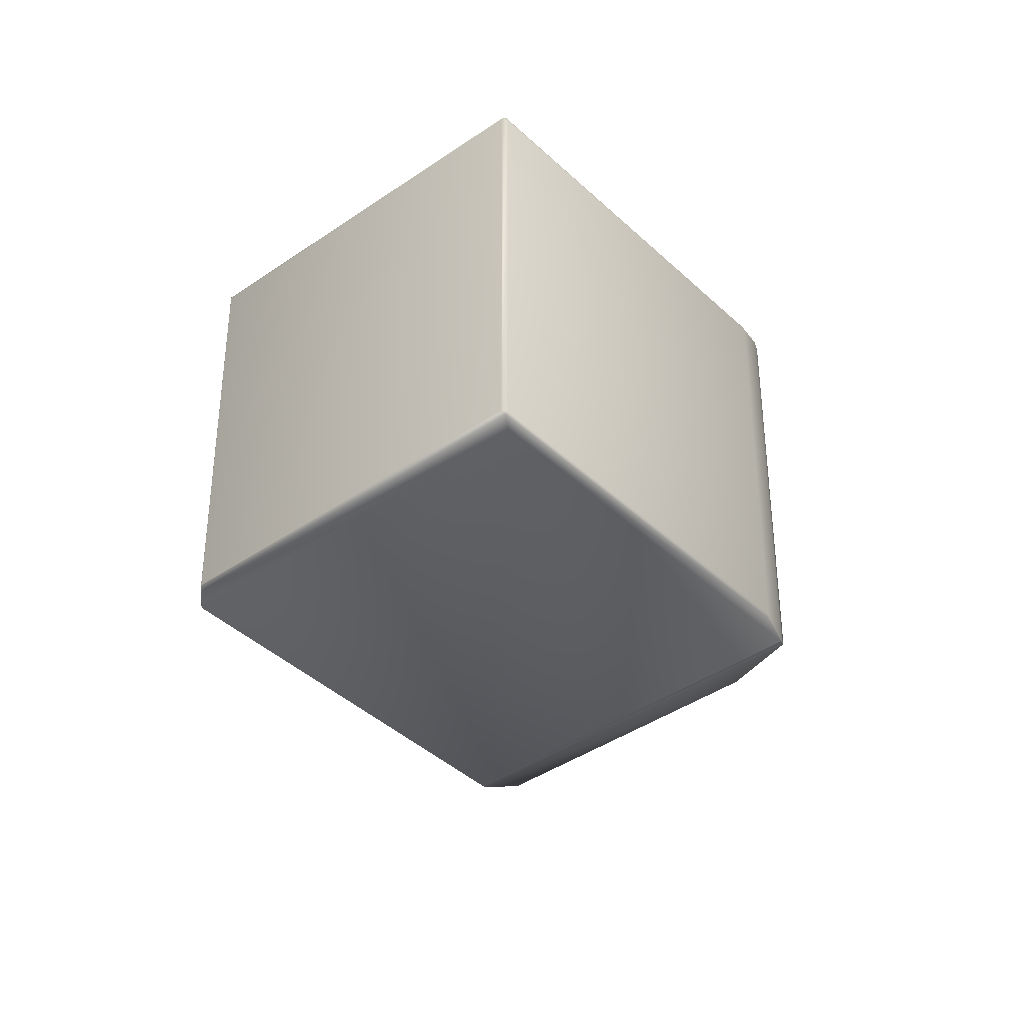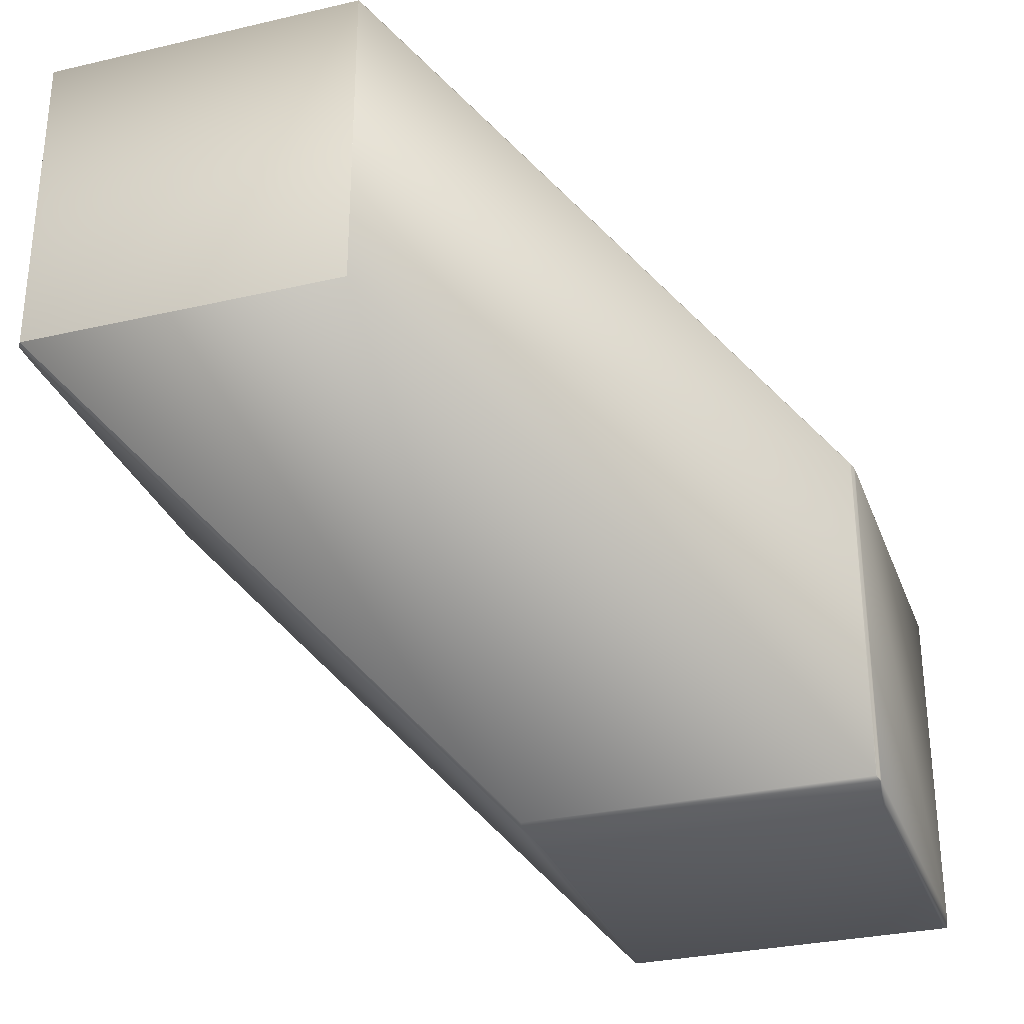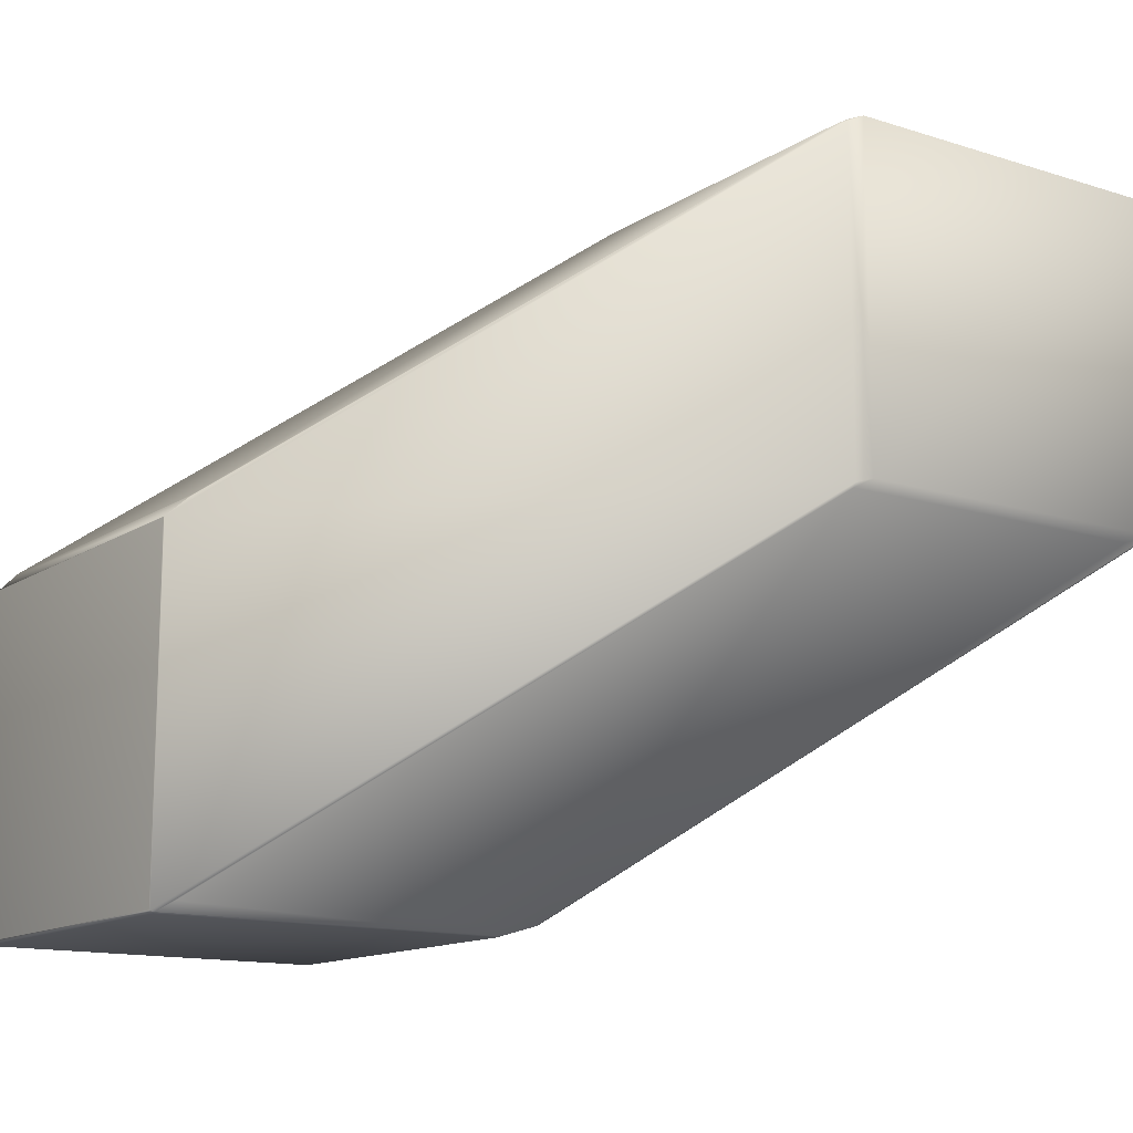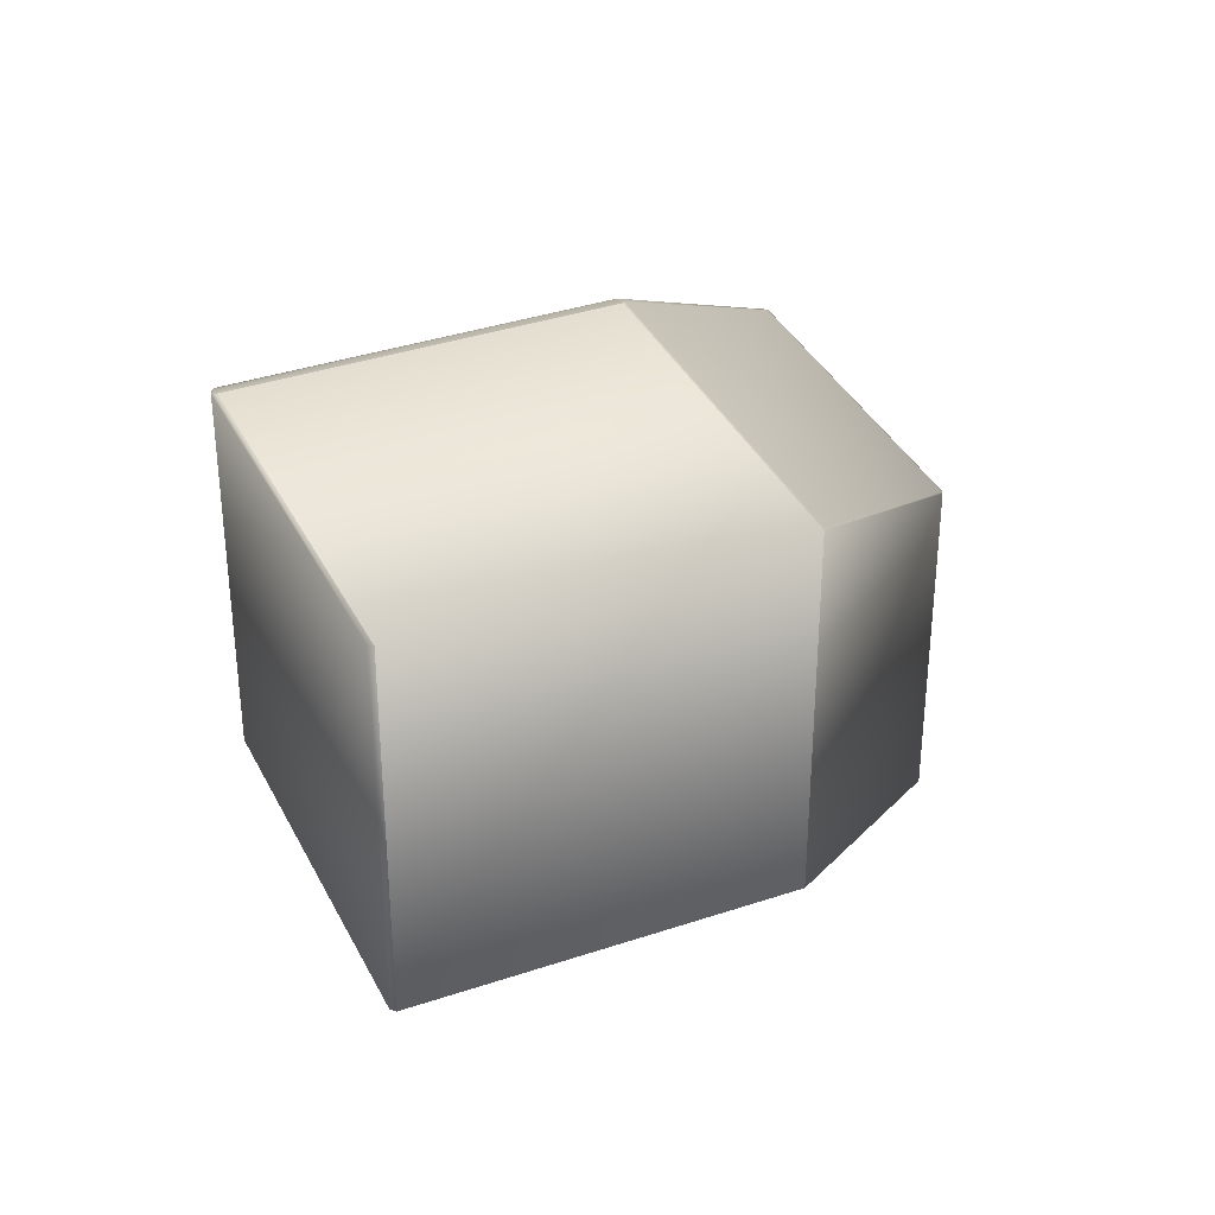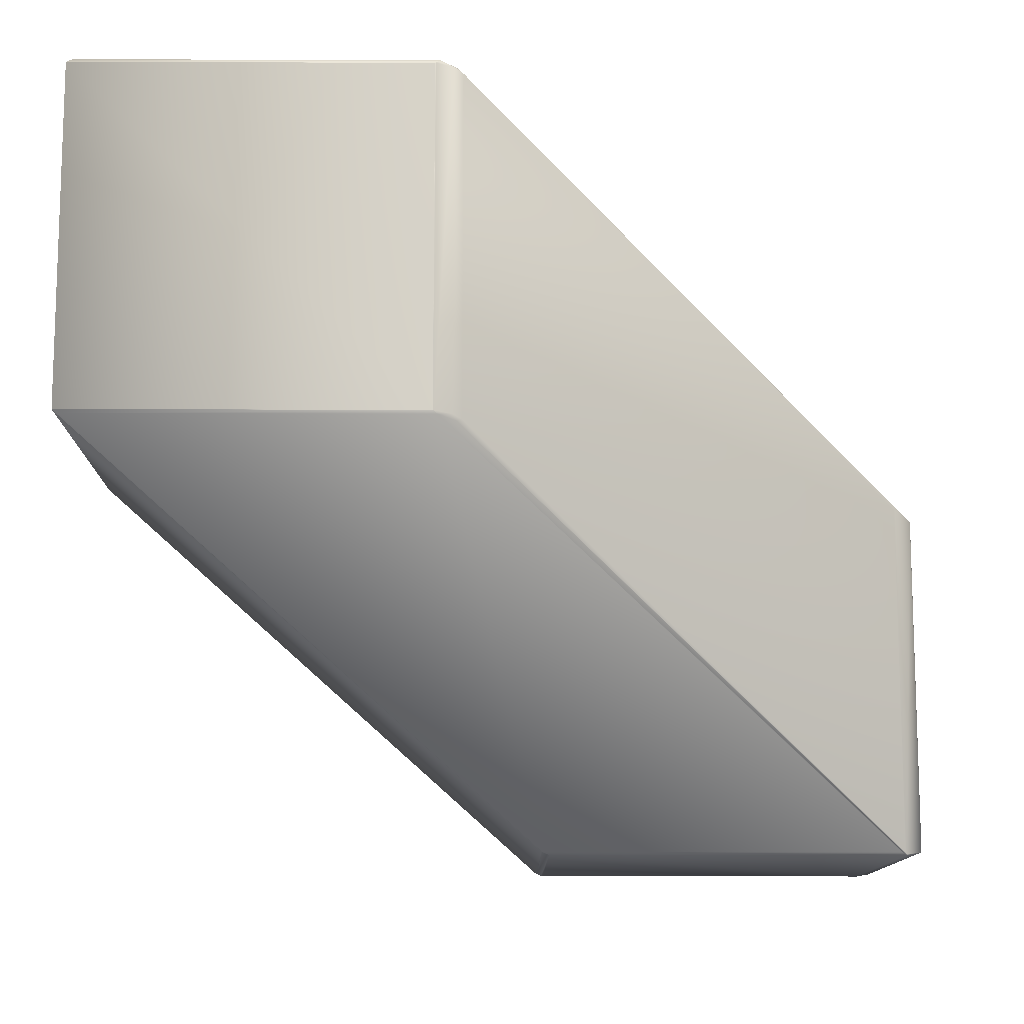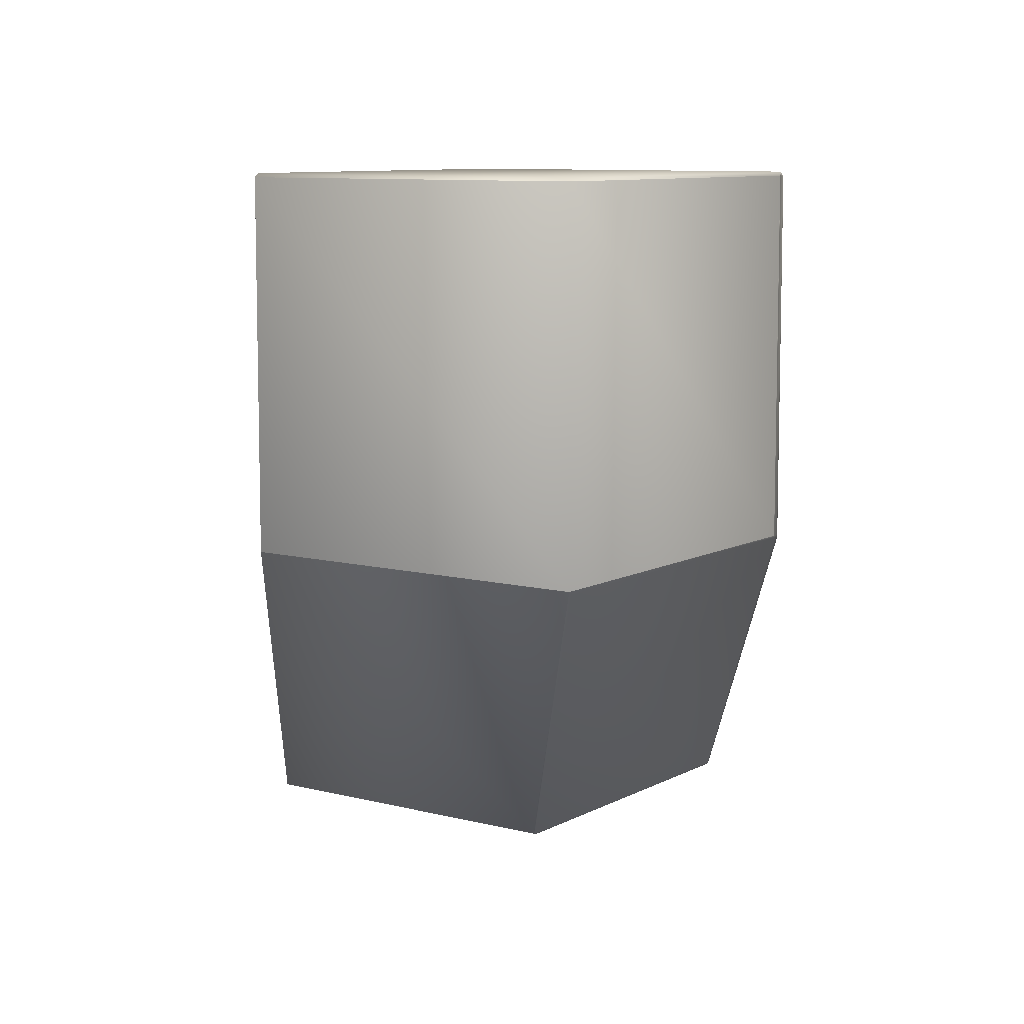
<metadata>
{"format":"obj","ext":"obj","renderer":"f3d","projection":"perspective","resolution":1024,"background":"white","views":[{"elev":-39.8,"azim":130.8,"up":"+Y"},{"elev":-30.6,"azim":-71.5,"up":"+Z"},{"elev":-13.6,"azim":144.6,"up":"+Z"},{"elev":36.2,"azim":-113.8,"up":"+Z"},{"elev":-12.1,"azim":-0.4,"up":"+Y"},{"elev":8.9,"azim":-54.8,"up":"+Y"}]}
</metadata>
<code>
v 0.2225 0.08099 0.7187
v 0.2206 0.08255 0.7191
v 0.2198 0.08235 0.7201
v 0.2198 -0.01953 0.7201
v 0.2225 -0.02075 0.7187
v 0.3584 -0.02449 0.617
v 0.3644 -0.02713 0.611
v 0.3589 -0.02354 0.6163
v 0.3589 -0.0239 0.6165
v 0.2158 0.0839 0.7216
v 0.2206 0.08255 0.6185
v 0.2158 0.0839 0.62
v 0.2148 0.08287 0.7221
v 0.2148 -0.01901 0.7221
v 0.2146 0.08287 0.7221
v 0.2146 0.08287 0.7221
v 0.2146 0.08287 0.7221
v 0.2145 0.08286 0.7221
v 0.2145 0.08286 0.7221
v 0.2145 0.08286 0.7222
v 0.2144 0.08285 0.7222
v 0.1114 0.0839 0.7216
v 0.2146 -0.01899 0.7221
v 0.2146 -0.01898 0.7221
v 0.2146 -0.01897 0.7221
v 0.2145 -0.01896 0.7221
v 0.2145 -0.01895 0.7221
v 0.2145 -0.01895 0.7222
v 0.2144 -0.01894 0.7222
v 0.2144 0.08285 0.7222
v 0.2144 -0.01893 0.7222
v 0.1096 0.08285 0.7222
v 0.2144 0.08284 0.7222
v 0.2144 -0.01893 0.7222
v 0.1096 0.08285 0.7222
v 0.1096 0.08284 0.7222
v 0.221 0.08185 0.6171
v 0.3633 -0.02668 0.5077
v 0.1196 0.08185 0.6171
v 0.3589 -0.02354 0.5106
v 0.2485 -0.02354 0.5106
v 0.3644 -0.02713 0.508
v 0.1114 0.0839 0.62
v 0.221 -0.02135 0.7192
v 0.3584 -0.1323 0.617
v 0.2158 -0.01994 0.7216
v 0.3589 -0.1332 0.6163
v 0.1114 -0.01994 0.7216
v 0.2464 -0.1323 0.6172
v 0.3573 -0.1323 0.6172
v 0.1096 -0.01895 0.7222
v 0.1096 -0.01894 0.7222
v 0.1096 -0.01893 0.7222
v 0.1096 -0.01893 0.7222
v 0.1096 0.08285 0.6204
v 0.1096 0.08285 0.6204
v 0.1096 0.08284 0.6204
v 0.1096 0.08286 0.6204
v 0.1096 0.08286 0.6204
v 0.2482 -0.0239 0.5106
v 0.246 -0.02449 0.5115
v 0.1096 -0.01894 0.6204
v 0.1096 -0.01893 0.6204
v 0.1096 -0.01893 0.6204
v 0.246 -0.1323 0.617
v 0.246 -0.1323 0.5115
v 0.3644 -0.02753 0.6108
v 0.3644 -0.1319 0.611
v 0.3644 -0.02753 0.5082
v 0.3644 -0.1316 0.6108
v 0.3589 -0.1329 0.6165
v 0.3644 -0.1316 0.5082
v 0.3644 -0.1319 0.508
v 0.363 -0.02774 0.5073
v 0.2584 -0.02668 0.5077
v 0.363 -0.1315 0.5073
v 0.2583 -0.02774 0.5073
v 0.3633 -0.1323 0.6113
v 0.3589 -0.1332 0.5106
v 0.3633 -0.1323 0.5077
v 0.2485 -0.1332 0.6163
v 0.2584 -0.1323 0.5077
v 0.2583 -0.1315 0.5073
v 0.2485 -0.1332 0.5106
v 0.2482 -0.1329 0.5106
v 0.2479 -0.133 0.6161
v 0.2479 -0.133 0.5111
v 0.2463 -0.1324 0.6168
v 0.2463 -0.1324 0.5114
f 1 2 3
f 1 3 4
f 1 5 6
f 1 4 5
f 1 7 2
f 1 8 7
f 1 9 8
f 1 6 9
f 2 10 3
f 2 11 12
f 2 12 10
f 2 7 11
f 3 10 13
f 3 13 14
f 3 14 4
f 10 15 13
f 10 16 15
f 10 17 16
f 10 18 17
f 10 19 18
f 10 20 19
f 10 21 20
f 10 12 22
f 10 22 21
f 13 15 23
f 13 23 14
f 15 16 24
f 15 24 23
f 16 17 25
f 16 25 24
f 17 18 26
f 17 26 25
f 18 19 27
f 18 27 26
f 19 20 28
f 19 28 27
f 20 21 29
f 20 29 28
f 21 30 31
f 21 31 29
f 21 22 32
f 21 32 30
f 30 33 34
f 30 34 31
f 30 32 35
f 30 35 33
f 33 35 36
f 33 36 34
f 37 11 38
f 37 12 11
f 37 39 12
f 37 38 40
f 37 40 41
f 37 41 39
f 11 7 42
f 11 42 38
f 12 39 43
f 12 43 22
f 5 44 45
f 5 4 44
f 5 45 6
f 44 4 46
f 44 46 47
f 44 47 45
f 4 14 46
f 46 14 23
f 46 23 24
f 46 24 25
f 46 25 26
f 46 26 27
f 46 27 28
f 46 28 48
f 46 48 49
f 46 50 47
f 46 49 50
f 28 29 51
f 28 51 48
f 29 31 52
f 29 52 51
f 31 34 53
f 31 53 52
f 34 36 54
f 34 54 53
f 22 43 55
f 22 55 32
f 32 55 56
f 32 56 35
f 35 56 57
f 35 57 36
f 36 57 54
f 39 41 43
f 43 58 59
f 43 59 55
f 43 41 58
f 58 41 60
f 58 60 61
f 58 61 59
f 59 61 55
f 55 62 63
f 55 63 56
f 55 61 62
f 56 63 64
f 56 64 57
f 57 64 54
f 48 51 49
f 51 52 65
f 51 65 49
f 52 53 63
f 52 62 65
f 52 63 62
f 53 54 64
f 53 64 63
f 62 61 66
f 62 66 65
f 67 7 68
f 67 69 7
f 67 70 69
f 67 68 70
f 7 8 9
f 7 9 71
f 7 69 42
f 7 71 68
f 9 6 71
f 6 45 71
f 69 70 72
f 69 72 73
f 69 73 42
f 42 74 38
f 42 73 74
f 38 74 75
f 38 75 40
f 74 73 76
f 74 76 77
f 74 77 75
f 40 75 41
f 70 68 72
f 68 78 73
f 68 47 78
f 68 71 47
f 68 73 72
f 78 47 79
f 78 80 73
f 78 79 80
f 47 71 45
f 47 50 81
f 47 81 79
f 50 49 81
f 73 80 76
f 80 79 82
f 80 82 76
f 76 82 83
f 76 83 77
f 79 81 84
f 79 84 82
f 75 77 41
f 77 60 41
f 77 83 85
f 77 85 60
f 60 85 61
f 61 85 66
f 81 86 87
f 81 88 86
f 81 49 88
f 81 87 84
f 86 88 89
f 86 89 87
f 88 65 66
f 88 49 65
f 88 66 89
f 82 84 83
f 83 84 85
f 84 87 89
f 84 89 66
f 84 66 85

</code>
